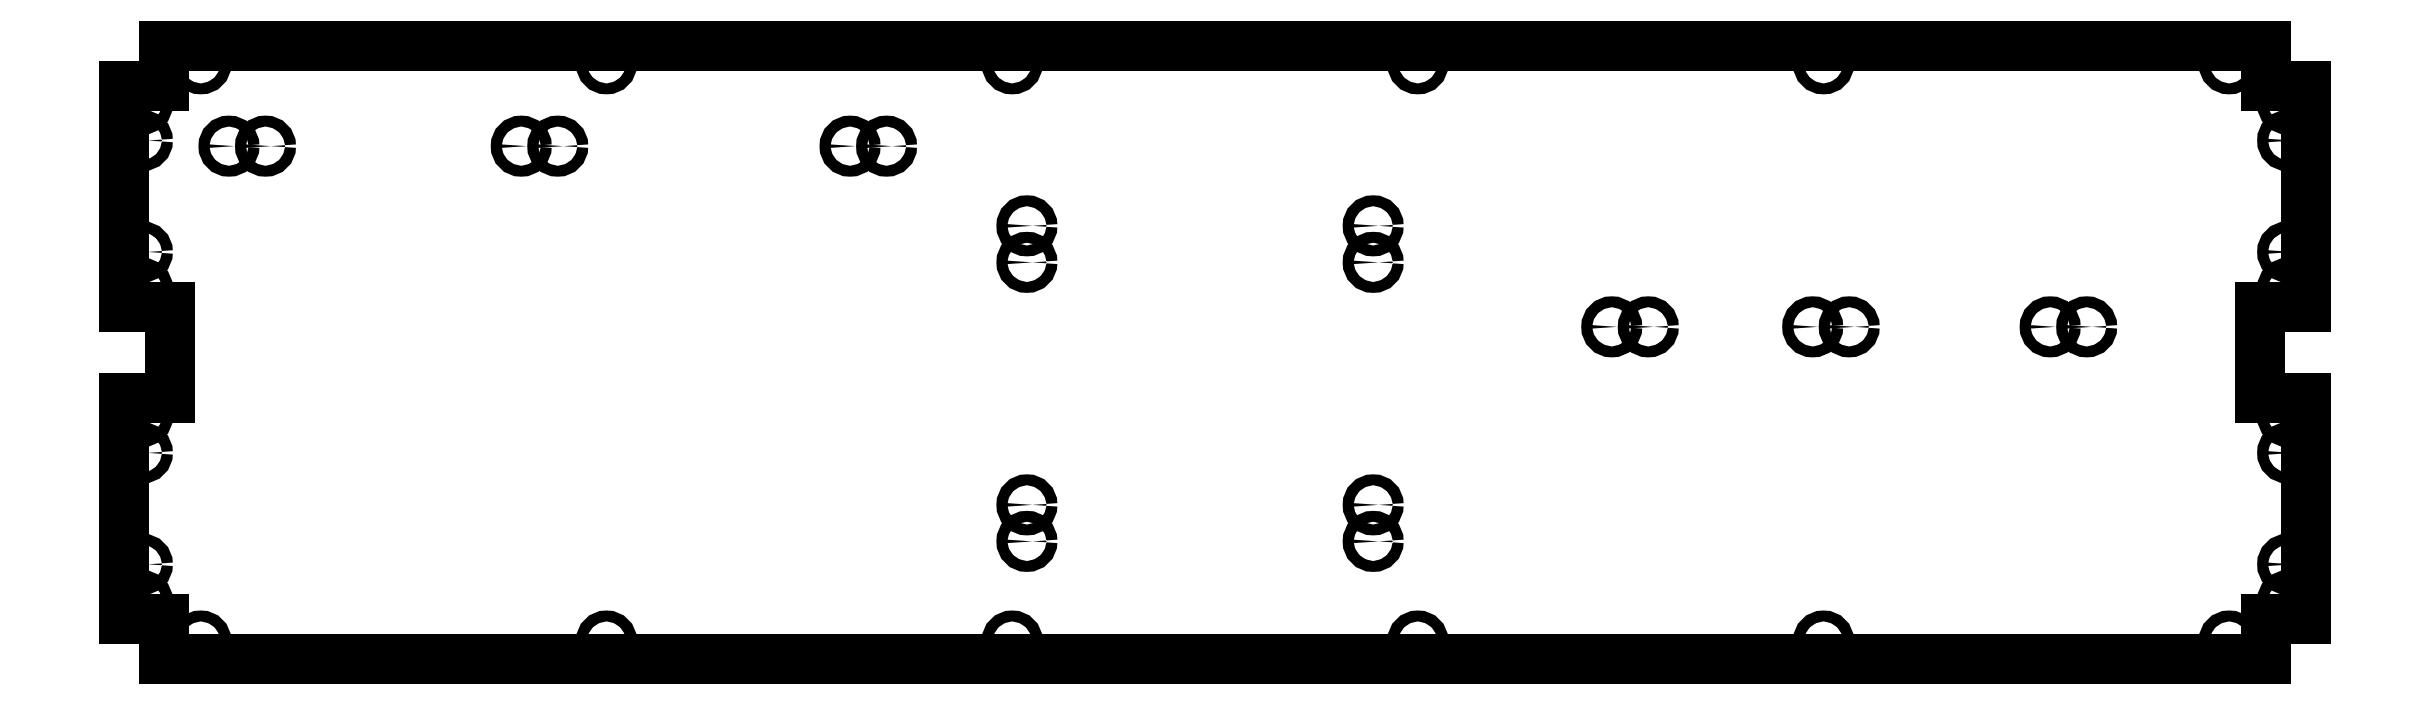
<metadata>
{"format":"dxf","ext":"dxf","renderer":"ezdxf+matplotlib","layout":"modelspace","background":"white","min_lineweight":24,"dpi":150}
</metadata>
<code>
0
SECTION
2
ENTITIES
0
LINE
8
Shape2DView018
10
-87.71
20
28.89
30
0
11
-87.71
21
17.89
31
0
0
LINE
8
Shape2DView018
10
487.5
20
28.89
30
0
11
-87.71
21
28.89
31
0
0
LINE
8
Shape2DView018
10
-87.71
20
17.89
30
0
11
-98.71
21
17.89
31
0
0
LINE
8
Shape2DView018
10
487.5
20
17.89
30
0
11
487.5
21
28.89
31
0
0
LINE
8
Shape2DView018
10
-98.71
20
17.89
30
0
11
-98.71
21
-42.61
31
0
0
LINE
8
Shape2DView018
10
498.5
20
17.89
30
0
11
487.5
21
17.89
31
0
0
LINE
8
Shape2DView018
10
-98.71
20
-42.61
30
0
11
-86.11
21
-42.61
31
0
0
LINE
8
Shape2DView018
10
498.5
20
-42.61
30
0
11
498.5
21
17.89
31
0
0
LINE
8
Shape2DView018
10
-86.11
20
-42.61
30
0
11
-86.11
21
-67.61
31
0
0
LINE
8
Shape2DView018
10
485.9
20
-42.61
30
0
11
498.5
21
-42.61
31
0
0
LINE
8
Shape2DView018
10
-86.11
20
-67.61
30
0
11
-98.71
21
-67.61
31
0
0
LINE
8
Shape2DView018
10
485.9
20
-67.61
30
0
11
485.9
21
-42.61
31
0
0
LINE
8
Shape2DView018
10
-98.71
20
-67.61
30
0
11
-98.71
21
-128.1
31
0
0
LINE
8
Shape2DView018
10
498.5
20
-67.61
30
0
11
485.9
21
-67.61
31
0
0
LINE
8
Shape2DView018
10
-98.71
20
-128.1
30
0
11
-87.71
21
-128.1
31
0
0
LINE
8
Shape2DView018
10
498.5
20
-128.1
30
0
11
498.5
21
-67.61
31
0
0
LINE
8
Shape2DView018
10
-87.71
20
-128.1
30
0
11
-87.71
21
-139.1
31
0
0
LINE
8
Shape2DView018
10
487.5
20
-128.1
30
0
11
498.5
21
-128.1
31
0
0
LINE
8
Shape2DView018
10
-87.71
20
-139.1
30
0
11
487.5
21
-139.1
31
0
0
LINE
8
Shape2DView018
10
487.5
20
-139.1
30
0
11
487.5
21
-128.1
31
0
0
CIRCLE
8
Shape2DView018
10
-77.71
20
-134.1
40
1.5
0
CIRCLE
8
Shape2DView018
10
-93.71
20
-123.1
40
1.5
0
CIRCLE
8
Shape2DView018
10
33.33
20
-134.1
40
1.5
0
CIRCLE
8
Shape2DView018
10
-93.71
20
-113.1
40
1.5
0
CIRCLE
8
Shape2DView018
10
144.4
20
-134.1
40
1.5
0
CIRCLE
8
Shape2DView018
10
148.4
20
-106.8
40
1.5
0
CIRCLE
8
Shape2DView018
10
148.4
20
-96.84
40
1.5
0
CIRCLE
8
Shape2DView018
10
-93.71
20
-82.61
40
1.5
0
CIRCLE
8
Shape2DView018
10
-93.71
20
-72.61
40
1.5
0
CIRCLE
8
Shape2DView018
10
255.4
20
-134.1
40
1.5
0
CIRCLE
8
Shape2DView018
10
243.2
20
-106.8
40
1.5
0
CIRCLE
8
Shape2DView018
10
243.2
20
-96.84
40
1.5
0
CIRCLE
8
Shape2DView018
10
366.5
20
-134.1
40
1.5
0
CIRCLE
8
Shape2DView018
10
477.5
20
-134.1
40
1.5
0
CIRCLE
8
Shape2DView018
10
493.5
20
-123.1
40
1.5
0
CIRCLE
8
Shape2DView018
10
493.5
20
-113.1
40
1.5
0
CIRCLE
8
Shape2DView018
10
493.5
20
-82.61
40
1.5
0
CIRCLE
8
Shape2DView018
10
493.5
20
-72.61
40
1.5
0
CIRCLE
8
Shape2DView018
10
-93.71
20
-37.61
40
1.5
0
CIRCLE
8
Shape2DView018
10
-93.71
20
-27.61
40
1.5
0
CIRCLE
8
Shape2DView018
10
148.4
20
-30.46
40
1.5
0
CIRCLE
8
Shape2DView018
10
148.4
20
-20.46
40
1.5
0
CIRCLE
8
Shape2DView018
10
-93.71
20
2.89
40
1.5
0
CIRCLE
8
Shape2DView018
10
-70
20
1.35
40
1.5
0
CIRCLE
8
Shape2DView018
10
-60
20
1.35
40
1.5
0
CIRCLE
8
Shape2DView018
10
10
20
1.35
40
1.5
0
CIRCLE
8
Shape2DView018
10
20
20
1.35
40
1.5
0
CIRCLE
8
Shape2DView018
10
-93.71
20
12.89
40
1.5
0
CIRCLE
8
Shape2DView018
10
-77.71
20
23.89
40
1.5
0
CIRCLE
8
Shape2DView018
10
33.33
20
23.89
40
1.5
0
CIRCLE
8
Shape2DView018
10
100
20
1.35
40
1.5
0
CIRCLE
8
Shape2DView018
10
110
20
1.35
40
1.5
0
CIRCLE
8
Shape2DView018
10
144.4
20
23.89
40
1.5
0
CIRCLE
8
Shape2DView018
10
308.5
20
-48.11
40
1.5
0
CIRCLE
8
Shape2DView018
10
318.5
20
-48.11
40
1.5
0
CIRCLE
8
Shape2DView018
10
243.2
20
-30.46
40
1.5
0
CIRCLE
8
Shape2DView018
10
243.2
20
-20.46
40
1.5
0
CIRCLE
8
Shape2DView018
10
363.5
20
-48.11
40
1.5
0
CIRCLE
8
Shape2DView018
10
373.5
20
-48.11
40
1.5
0
CIRCLE
8
Shape2DView018
10
428.5
20
-48.11
40
1.5
0
CIRCLE
8
Shape2DView018
10
438.5
20
-48.11
40
1.5
0
CIRCLE
8
Shape2DView018
10
493.5
20
-37.61
40
1.5
0
CIRCLE
8
Shape2DView018
10
493.5
20
-27.61
40
1.5
0
CIRCLE
8
Shape2DView018
10
255.4
20
23.89
40
1.5
0
CIRCLE
8
Shape2DView018
10
493.5
20
2.89
40
1.5
0
CIRCLE
8
Shape2DView018
10
366.5
20
23.89
40
1.5
0
CIRCLE
8
Shape2DView018
10
493.5
20
12.89
40
1.5
0
CIRCLE
8
Shape2DView018
10
477.5
20
23.89
40
1.5
0
ENDSEC
0
EOF

</code>
